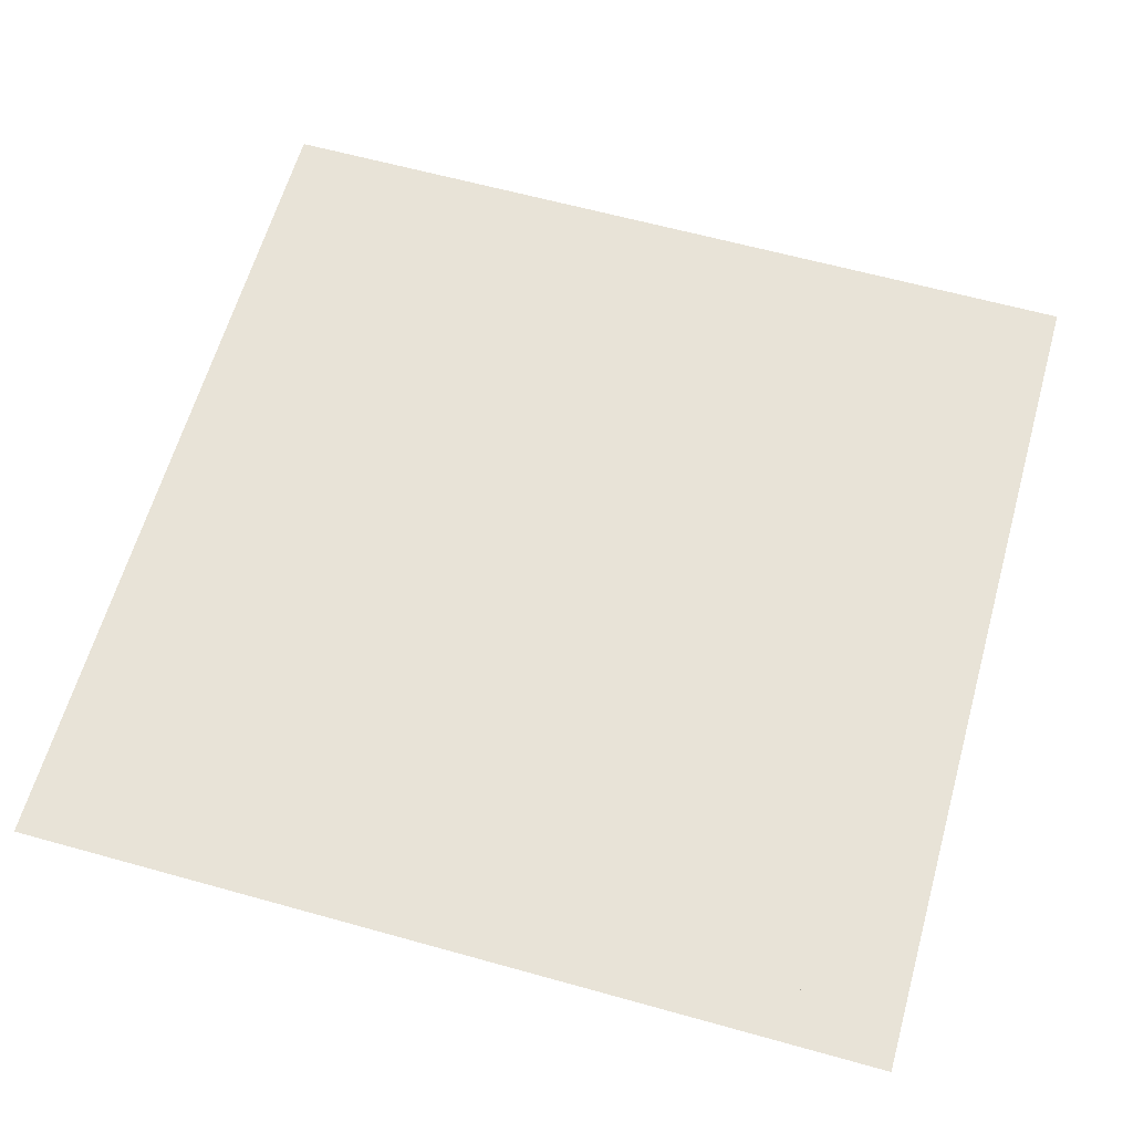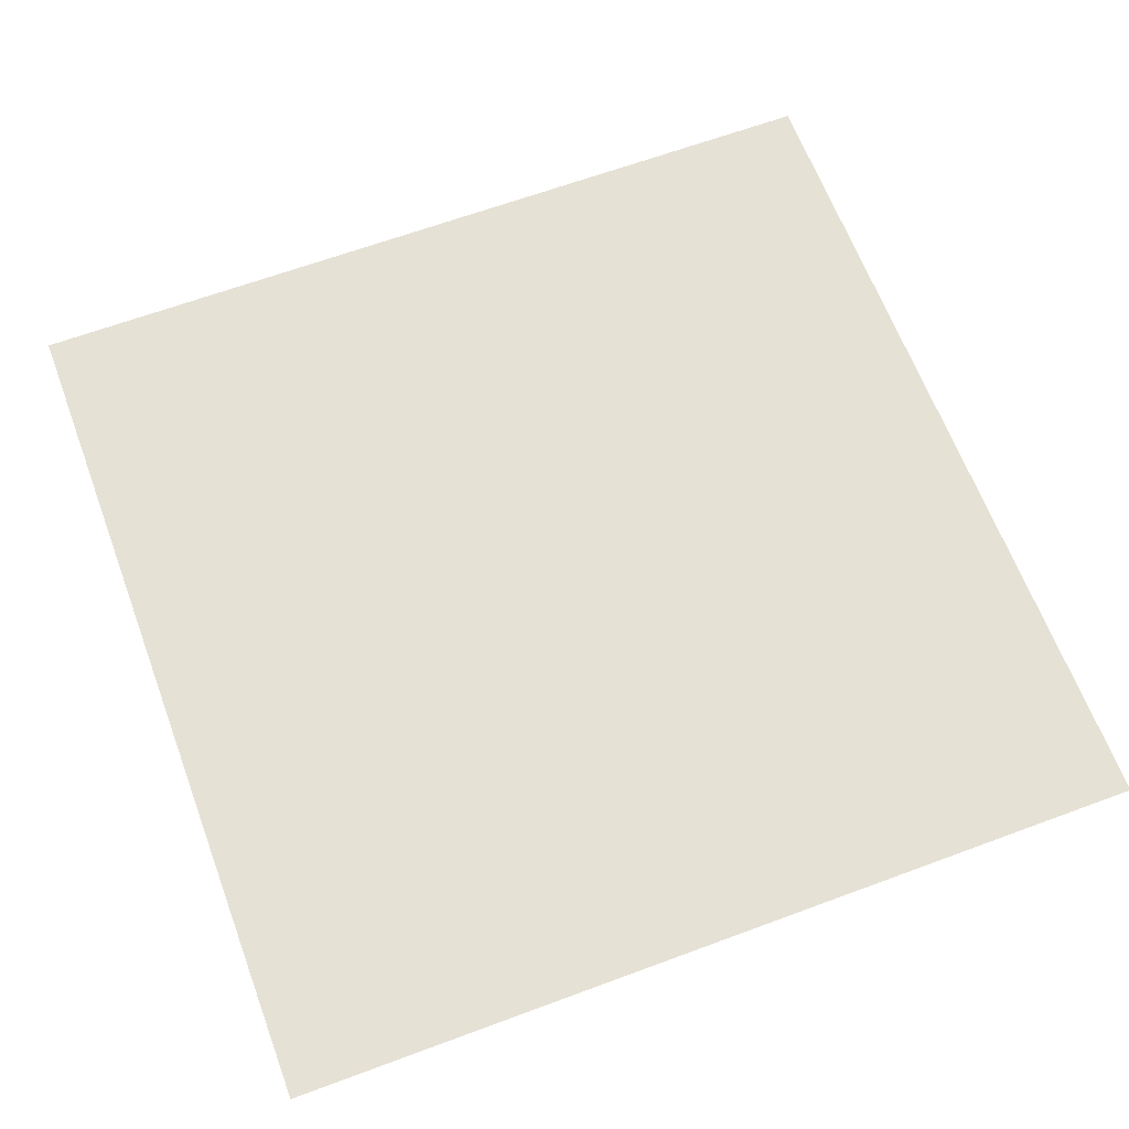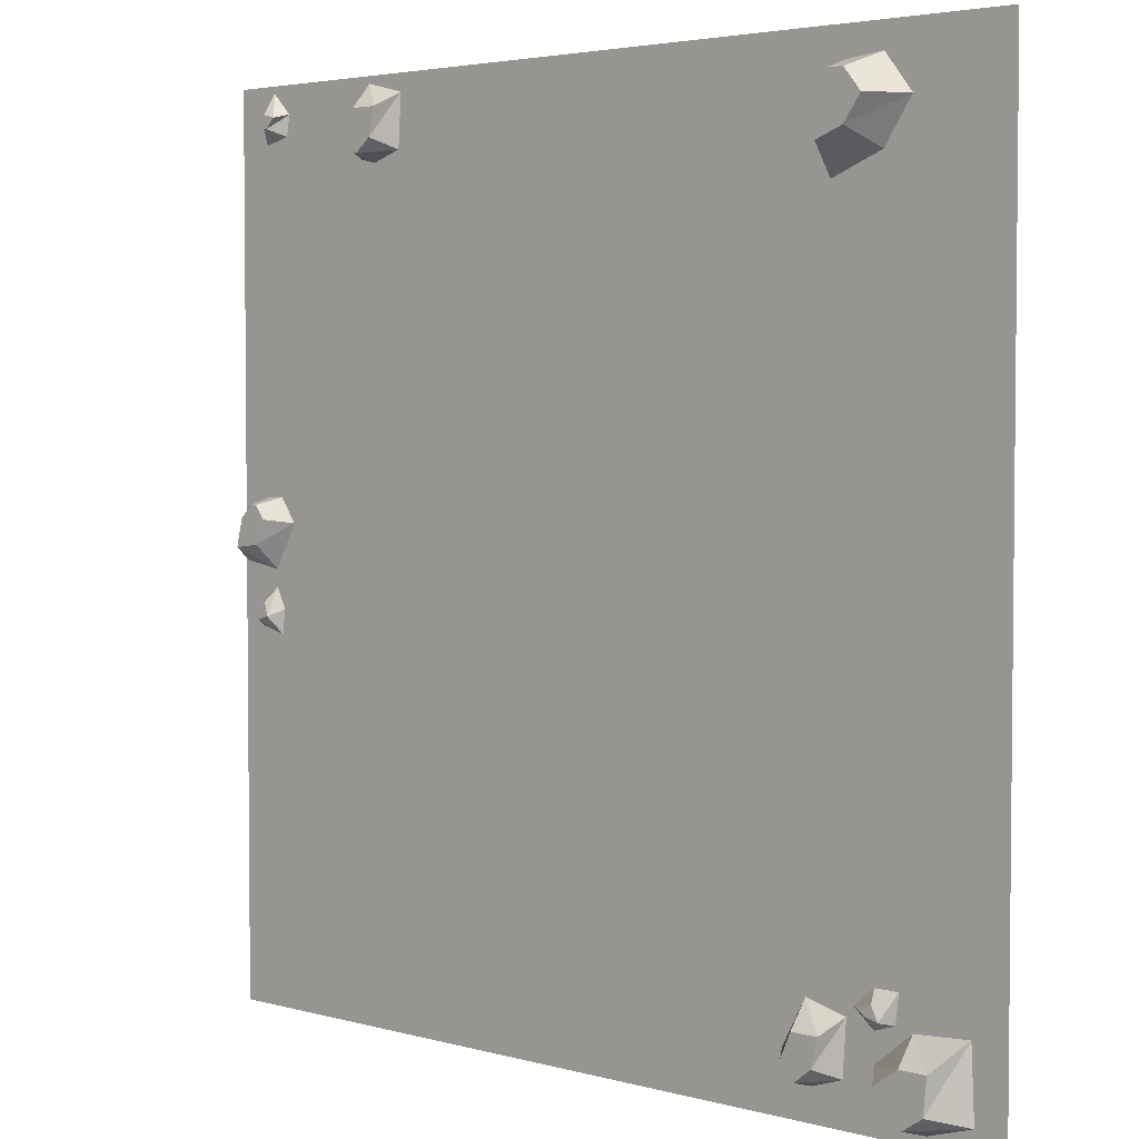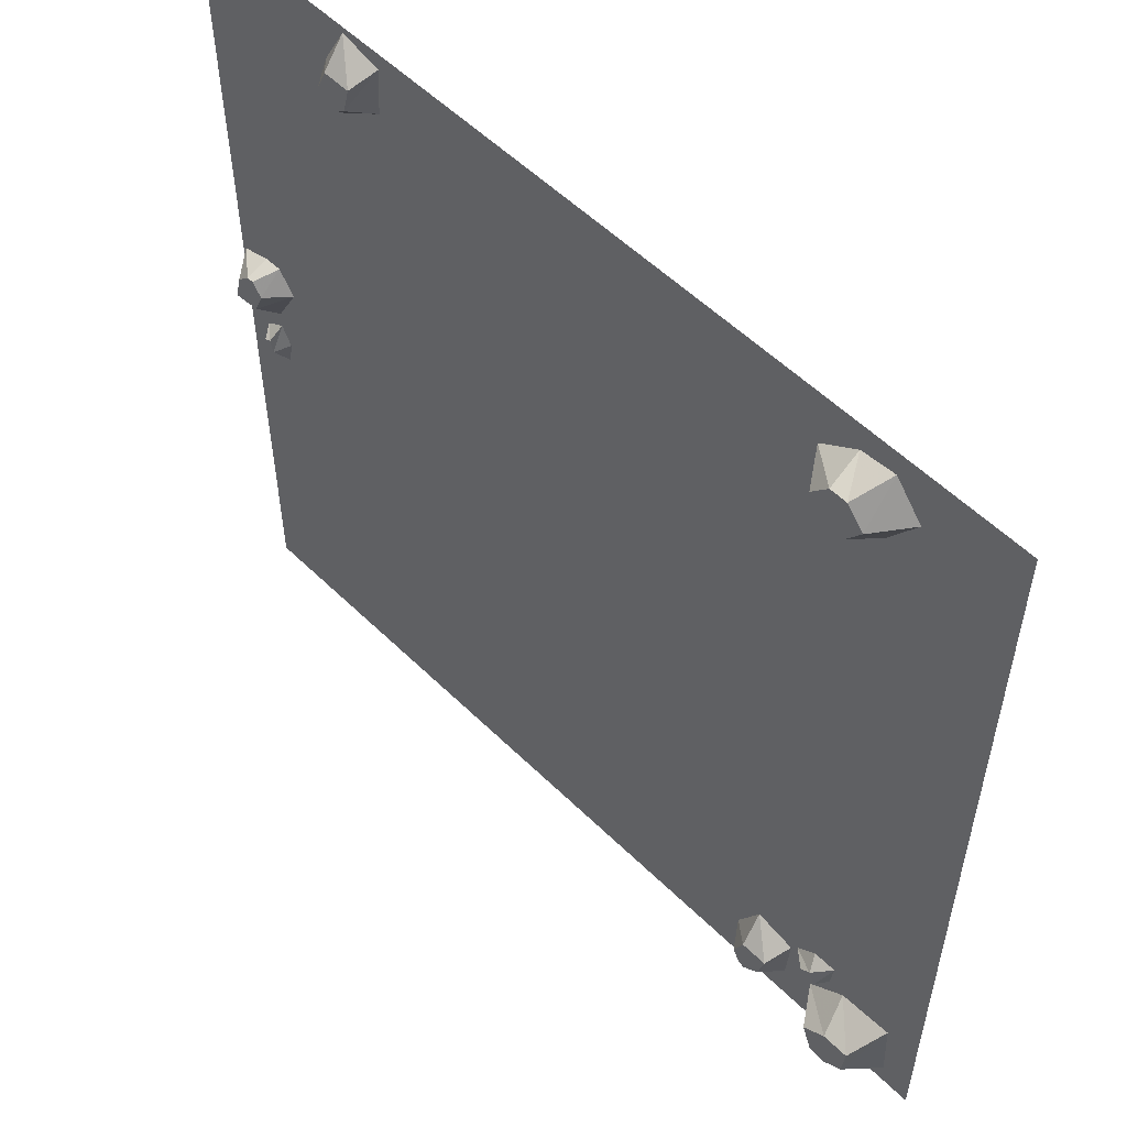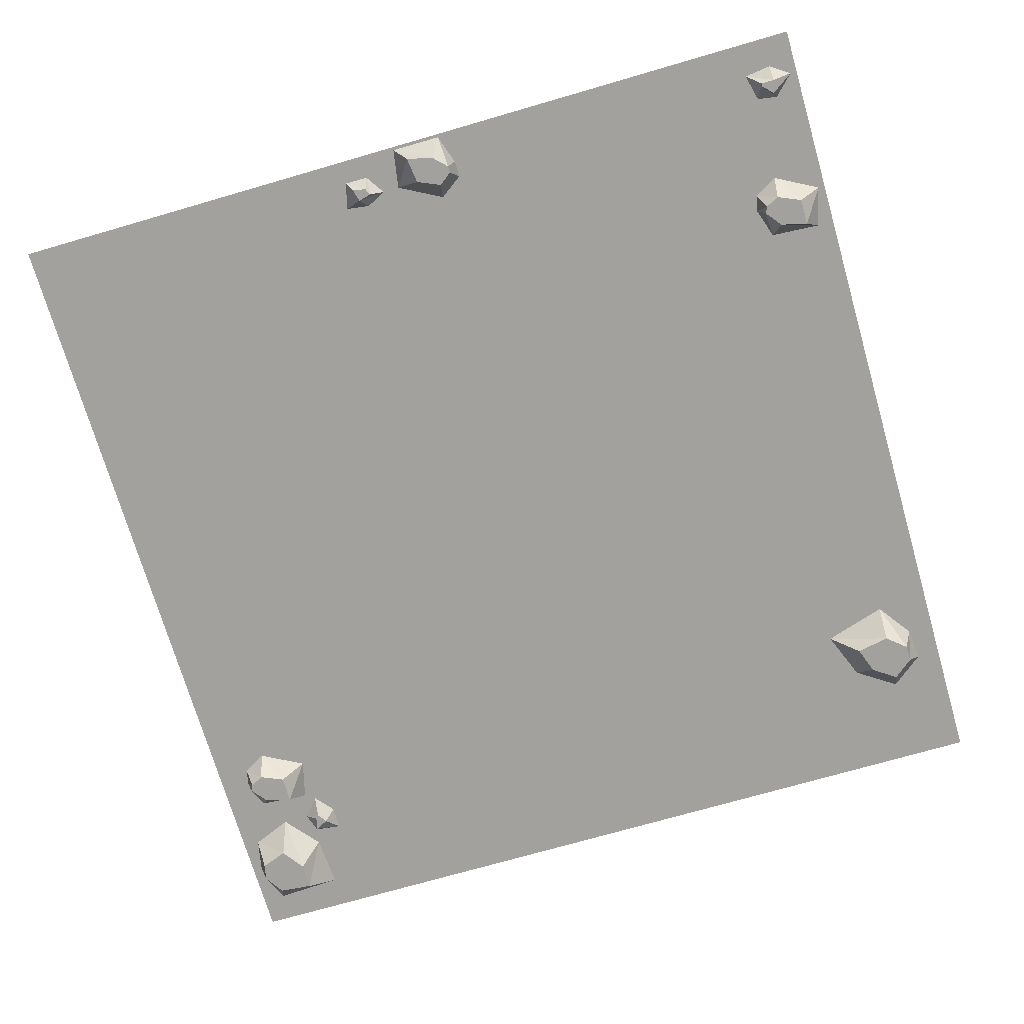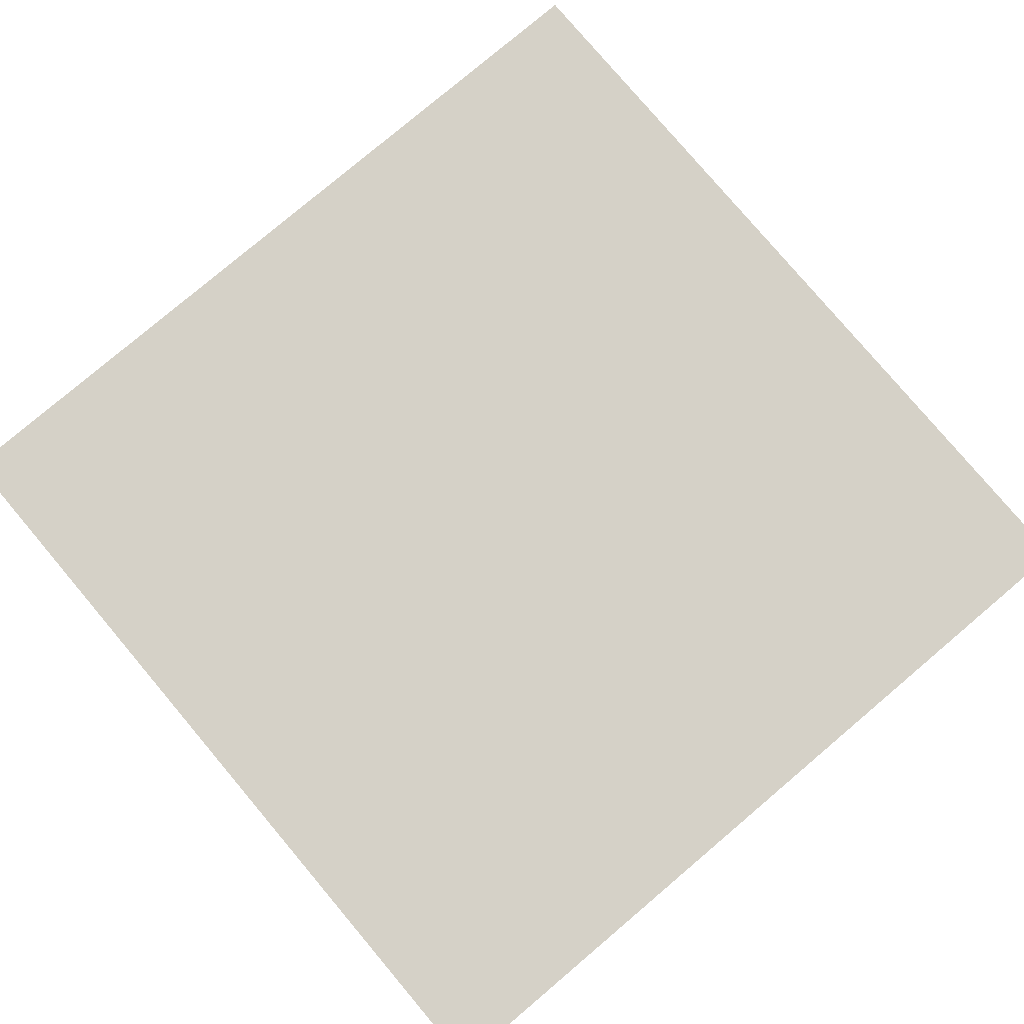
<metadata>
{"format":"obj","ext":"obj","renderer":"f3d","projection":"perspective","resolution":1024,"background":"white","views":[{"elev":62.2,"azim":15.8,"up":"+Y"},{"elev":64.5,"azim":69.5,"up":"+Y"},{"elev":3.6,"azim":42.7,"up":"+Z"},{"elev":55.1,"azim":45.8,"up":"+Z"},{"elev":-72.1,"azim":-73.8,"up":"+Y"},{"elev":79.7,"azim":-130.2,"up":"+Y"}]}
</metadata>
<code>
v 0.7266 -0.07812 0.8672
v 0.6875 -0.07812 0.9141
v 0.6484 -0.07812 0.9141
v 0.6094 -0.07812 0.8672
v 0.625 -0.07812 0.7891
v 0.6875 -0.07812 0.8125
v 0.7812 0 0.8672
v 0.7188 0 0.9453
v 0.6406 0 0.9375
v 0.5547 0 0.875
v 0.6016 0 0.7266
v 0.7188 0 0.7734
v 0.7656 -0.07812 -0.8828
v 0.7891 -0.07812 -0.9453
v 0.8281 -0.07812 -0.9531
v 0.875 -0.07812 -0.9219
v 0.8828 -0.07812 -0.8438
v 0.8203 -0.07812 -0.8438
v 0.7109 0 -0.8672
v 0.75 0 -0.9609
v 0.8281 0 -0.9766
v 0.9297 0 -0.9453
v 0.9219 0 -0.7891
v 0.7969 0 -0.7969
v 0.5391 -0.05469 -0.875
v 0.5547 -0.05469 -0.9062
v 0.5703 -0.05469 -0.9141
v 0.6094 -0.05469 -0.8828
v 0.625 -0.05469 -0.8203
v 0.5625 -0.05469 -0.8203
v 0.5 0 -0.8672
v 0.5312 0 -0.9219
v 0.5703 0 -0.9297
v 0.6406 0 -0.9062
v 0.6484 0 -0.7891
v 0.5547 0 -0.7656
v -0.8828 -0.05469 0.07031
v -0.9062 -0.05469 0.1016
v -0.9219 -0.05469 0.1016
v -0.9531 -0.05469 0.07031
v -0.9688 -0.05469 0.007812
v -0.9062 -0.05469 0.01562
v -0.8438 0 0.0625
v -0.8828 0 0.1172
v -0.9219 0 0.1172
v -0.9922 0 0.09375
v -0.9922 0 -0.02344
v -0.8984 0 -0.03906
v -0.8984 -0.03125 -0.1406
v -0.9062 -0.03125 -0.1094
v -0.9219 -0.03125 -0.1172
v -0.9297 -0.03125 -0.1484
v -0.875 0 -0.125
v -0.8984 0 -0.07812
v -0.9453 0 -0.1094
v -0.9453 0 -0.1641
v -0.8828 0 -0.1797
v 0.7266 -0.03125 -0.75
v 0.7031 -0.03125 -0.7656
v 0.7109 -0.03125 -0.7734
v 0.7422 -0.03125 -0.7812
v 0.7109 0 -0.7266
v 0.6641 0 -0.7656
v 0.7109 0 -0.8047
v 0.7578 0 -0.7891
v 0.7656 0 -0.7266
v -0.6172 -0.05469 0.875
v -0.6016 -0.05469 0.8438
v -0.5859 -0.05469 0.8359
v -0.5469 -0.05469 0.8672
v -0.5312 -0.05469 0.9297
v -0.5938 -0.05469 0.9297
v -0.6562 0 0.8828
v -0.625 0 0.8281
v -0.5859 0 0.8203
v -0.5156 0 0.8438
v -0.5078 0 0.9609
v -0.6016 0 0.9844
v -0.8984 -0.03125 0.9375
v -0.8984 -0.03125 0.9062
v -0.8906 -0.03125 0.9062
v -0.8672 -0.03125 0.9297
v -0.9297 0 0.9375
v -0.9219 0 0.875
v -0.8594 0 0.8906
v -0.8516 0 0.9375
v -0.8984 0 0.9844
v 0 0 0
v -1 0 0
v -1 0 -1
v 0 0 -1
v 1 0 0
v 1 0 1
v 0 0 1
v -1 0 1
v 1 0 -1
v 0.7266 -0.07812 0.8672
v 0.7266 -0.07812 0.8672
v 0.7266 -0.07812 0.8672
v 0.7266 -0.07812 0.8672
v 0.7266 -0.07812 0.8672
v 0.7266 -0.07812 0.8672
v 0.7266 -0.07812 0.8672
v 0.7266 -0.07812 0.8672
v 0.7266 -0.07812 0.8672
f 1 2 3
f 1 3 4
f 1 4 5
f 1 5 6
f 1 6 7
f 1 7 8
f 1 8 2
f 2 8 9
f 2 9 3
f 3 9 10
f 3 10 4
f 4 10 11
f 4 11 5
f 5 11 12
f 5 12 6
f 6 12 7
f 13 14 15
f 13 15 16
f 13 16 17
f 13 17 18
f 13 18 19
f 13 19 20
f 13 20 14
f 14 20 21
f 14 21 15
f 15 21 22
f 15 22 16
f 16 22 23
f 16 23 17
f 17 23 24
f 17 24 18
f 18 24 19
f 25 26 27
f 25 27 28
f 25 28 29
f 25 29 30
f 25 30 31
f 25 31 32
f 25 32 26
f 26 32 33
f 26 33 27
f 27 33 34
f 27 34 28
f 28 34 35
f 28 35 29
f 29 35 36
f 29 36 30
f 30 36 31
f 37 38 39
f 37 39 40
f 37 40 41
f 37 41 42
f 37 42 43
f 37 43 44
f 37 44 38
f 38 44 45
f 38 45 39
f 39 45 46
f 39 46 40
f 40 46 47
f 40 47 41
f 41 47 48
f 41 48 42
f 42 48 43
f 49 50 50
f 49 50 51
f 49 51 52
f 49 52 49
f 49 49 53
f 49 53 54
f 49 54 50
f 50 54 54
f 50 54 50
f 50 54 55
f 50 55 51
f 51 55 56
f 51 56 52
f 52 56 57
f 52 57 49
f 49 57 53
f 58 59 59
f 58 59 60
f 58 60 61
f 58 61 58
f 58 58 62
f 58 62 63
f 58 63 59
f 59 63 63
f 59 63 59
f 59 63 64
f 59 64 60
f 60 64 65
f 60 65 61
f 61 65 66
f 61 66 58
f 58 66 62
f 67 68 69
f 67 69 70
f 67 70 71
f 67 71 72
f 67 72 73
f 67 73 74
f 67 74 68
f 68 74 75
f 68 75 69
f 69 75 76
f 69 76 70
f 70 76 77
f 70 77 71
f 71 77 78
f 71 78 72
f 72 78 73
f 79 80 80
f 79 80 81
f 79 81 82
f 79 82 79
f 79 79 83
f 79 83 84
f 79 84 80
f 80 84 84
f 80 84 80
f 80 84 85
f 80 85 81
f 81 85 86
f 81 86 82
f 82 86 87
f 82 87 79
f 79 87 83
f 88 89 90
f 88 90 91
f 88 91 92
f 88 92 93
f 88 93 94
f 88 94 89
f 89 94 95
f 92 91 96

</code>
